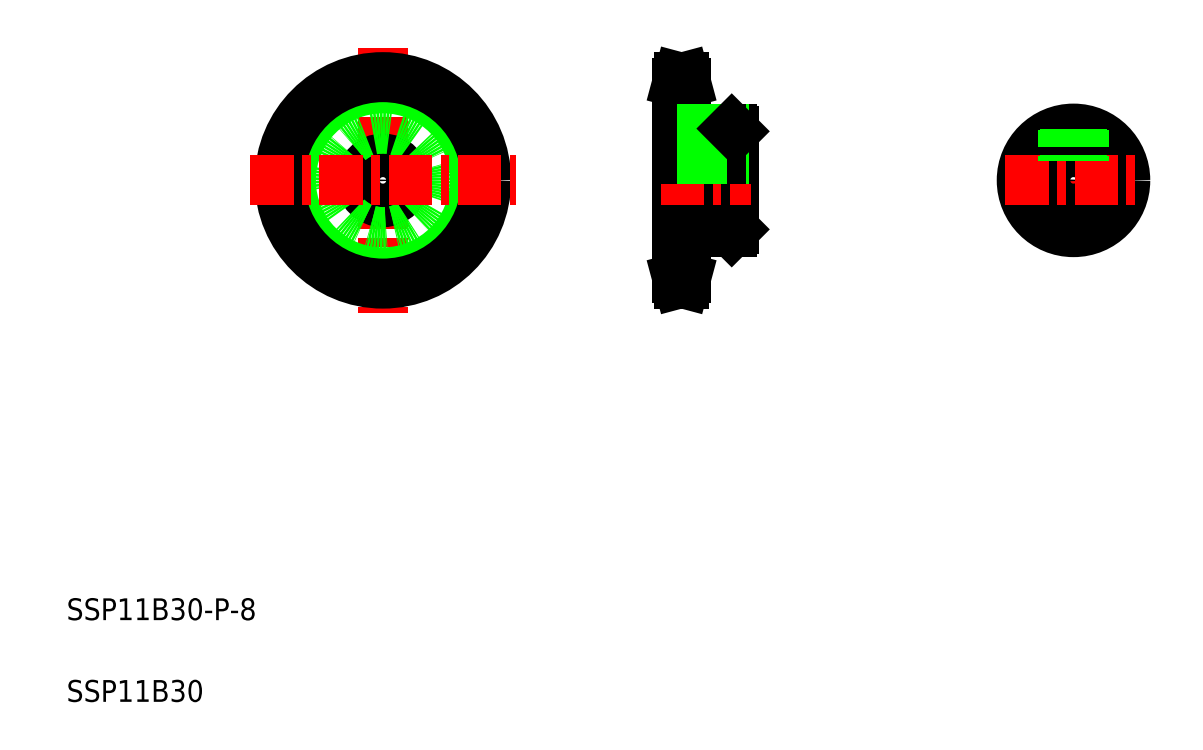
<metadata>
{"format":"dxf","ext":"dxf","renderer":"ezdxf+matplotlib","layout":"modelspace","background":"white","min_lineweight":24,"dpi":150}
</metadata>
<code>
0
SECTION
2
ENTITIES
0
LINE
8
CENTER
10
68.08
20
130.1
30
0
11
68.08
21
81.38
31
0
0
CIRCLE
8
CENTER
10
68.08
20
105.7
30
0
40
17.92
0
CIRCLE
8
0
10
68.08
20
105.7
30
0
40
16.89
0
CIRCLE
8
0
10
68.08
20
105.7
30
0
40
18.95
0
CIRCLE
8
0
10
68.08
20
105.7
30
0
40
4
0
CIRCLE
8
0
10
68.08
20
105.7
30
0
40
9.5
0
LINE
8
0
10
122.1
20
123.7
30
0
11
122.1
21
87.81
31
0
0
LINE
8
0
10
132.6
20
114.7
30
0
11
132.6
21
96.73
31
0
0
TEXT
8
0
10
10
20
25
30
0
40
4
1
SSP11B30-P-8
0
TEXT
8
0
10
10
20
10
30
0
40
4
1
SSP11B30
0
LINE
8
0
10
122.1
20
101.7
30
0
11
132.6
21
101.7
31
0
0
LINE
8
0
10
123.7
20
96.23
30
0
11
132.1
21
96.23
31
0
0
LINE
8
0
10
123.7
20
96.23
30
0
11
123.7
21
87.81
31
0
0
LINE
8
CENTER
10
120.6
20
87.81
30
0
11
125.2
21
87.81
31
0
0
LINE
8
0
10
122.4
20
86.78
30
0
11
123.4
21
86.78
31
0
0
LINE
8
0
10
122.4
20
86.78
30
0
11
122.1
21
87.81
31
0
0
LINE
8
0
10
123.4
20
86.78
30
0
11
123.7
21
87.81
31
0
0
LINE
8
0
10
122.1
20
88.84
30
0
11
123.7
21
88.84
31
0
0
LINE
8
0
10
132.6
20
96.73
30
0
11
132.1
21
96.23
31
0
0
LINE
8
CENTER
10
43.73
20
105.7
30
0
11
92.43
21
105.7
31
0
0
LINE
8
CENTER
10
119.1
20
105.7
30
0
11
135.6
21
105.7
31
0
0
LINE
8
0
10
122.1
20
109.7
30
0
11
132.6
21
109.7
31
0
0
LINE
8
0
10
123.7
20
115.2
30
0
11
132.1
21
115.2
31
0
0
LINE
8
0
10
123.7
20
123.7
30
0
11
123.7
21
115.2
31
0
0
LINE
8
CENTER
10
120.6
20
123.7
30
0
11
125.2
21
123.7
31
0
0
LINE
8
0
10
122.4
20
124.7
30
0
11
123.4
21
124.7
31
0
0
LINE
8
0
10
122.1
20
122.6
30
0
11
123.7
21
122.6
31
0
0
LINE
8
0
10
122.4
20
124.7
30
0
11
122.1
21
123.7
31
0
0
LINE
8
0
10
123.4
20
124.7
30
0
11
123.7
21
123.7
31
0
0
LINE
8
CENTER
10
128.6
20
117.2
30
0
11
128.6
21
107.7
31
0
0
LINE
8
0
10
130.6
20
115.2
30
0
11
130.6
21
109.7
31
0
0
LINE
8
0
10
130.2
20
115.2
30
0
11
130.2
21
109.7
31
0
0
LINE
8
0
10
127
20
115.2
30
0
11
127
21
109.7
31
0
0
LINE
8
0
10
126.6
20
115.2
30
0
11
126.6
21
109.7
31
0
0
LINE
8
0
10
132.6
20
105.7
30
0
11
132.6
21
105.7
31
0
0
LINE
8
0
10
132.6
20
110.2
30
0
11
132.6
21
110.2
31
0
0
LINE
8
0
10
132.1
20
115.2
30
0
11
132.6
21
114.7
31
0
0
LINE
8
CENTER
10
194.9
20
118.2
30
0
11
194.9
21
93.23
31
0
0
CIRCLE
8
0
10
194.9
20
105.7
30
0
40
4
0
CIRCLE
8
0
10
194.9
20
105.7
30
0
40
9.5
0
LINE
8
CENTER
10
182.4
20
105.7
30
0
11
207.4
21
105.7
31
0
0
LINE
8
0
10
192.9
20
115
30
0
11
192.9
21
109.2
31
0
0
LINE
8
0
10
193.2
20
115.1
30
0
11
193.2
21
109.4
31
0
0
LINE
8
0
10
196.9
20
115
30
0
11
196.9
21
109.2
31
0
0
LINE
8
0
10
196.5
20
115.1
30
0
11
196.5
21
109.4
31
0
0
ENDSEC
0
EOF

</code>
